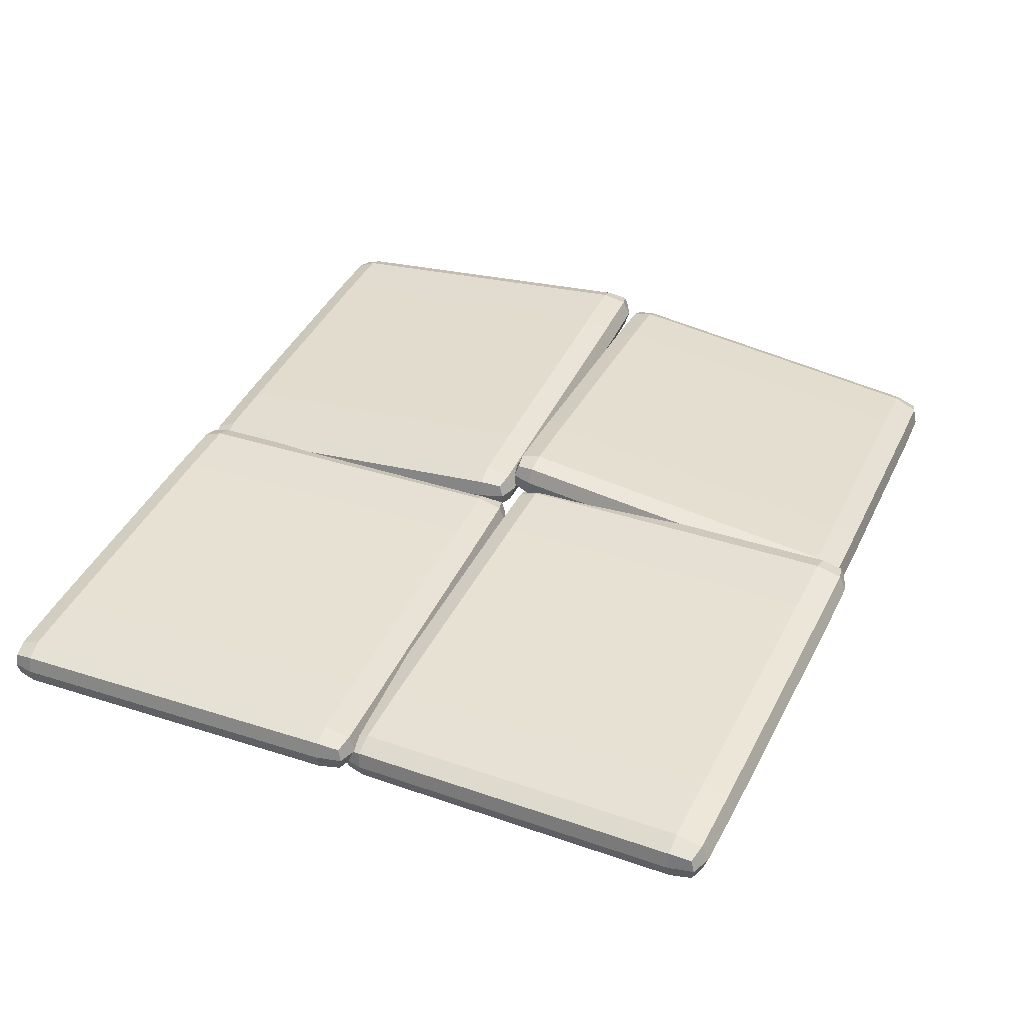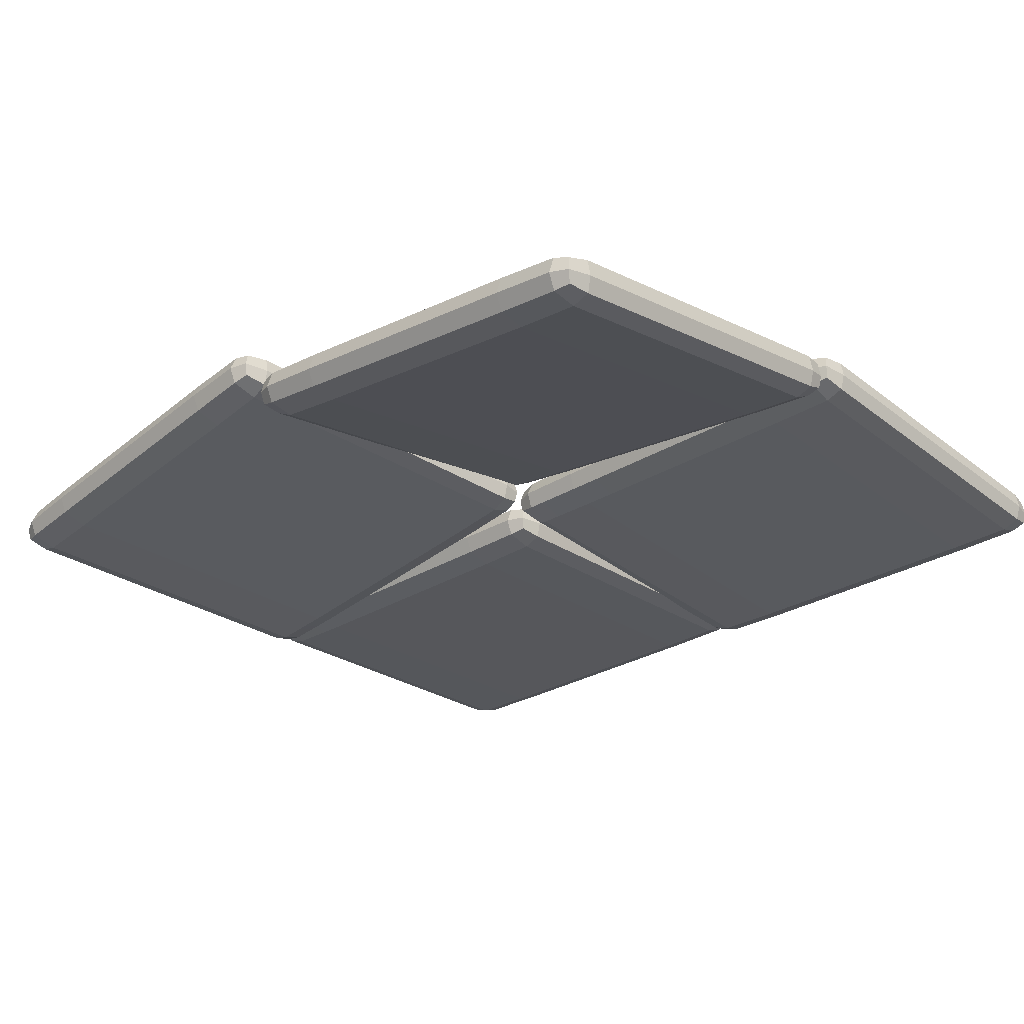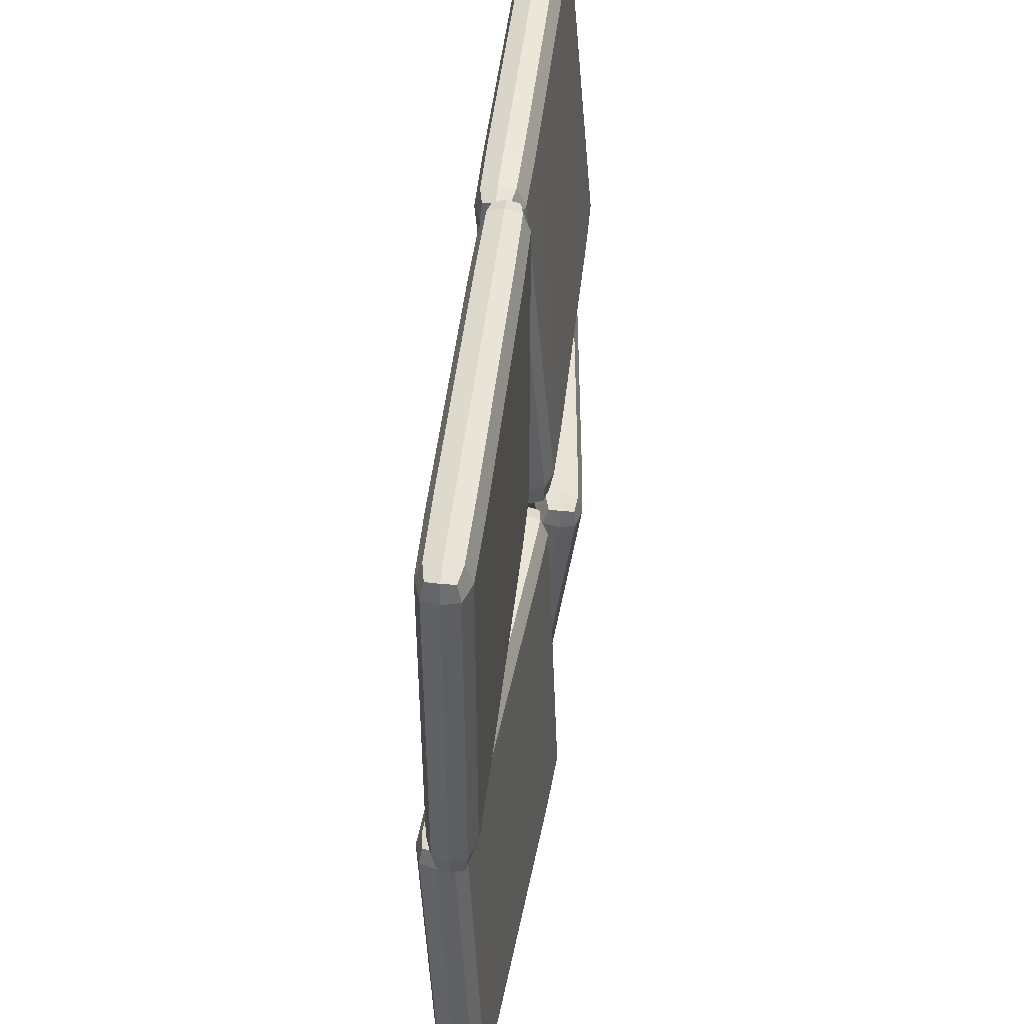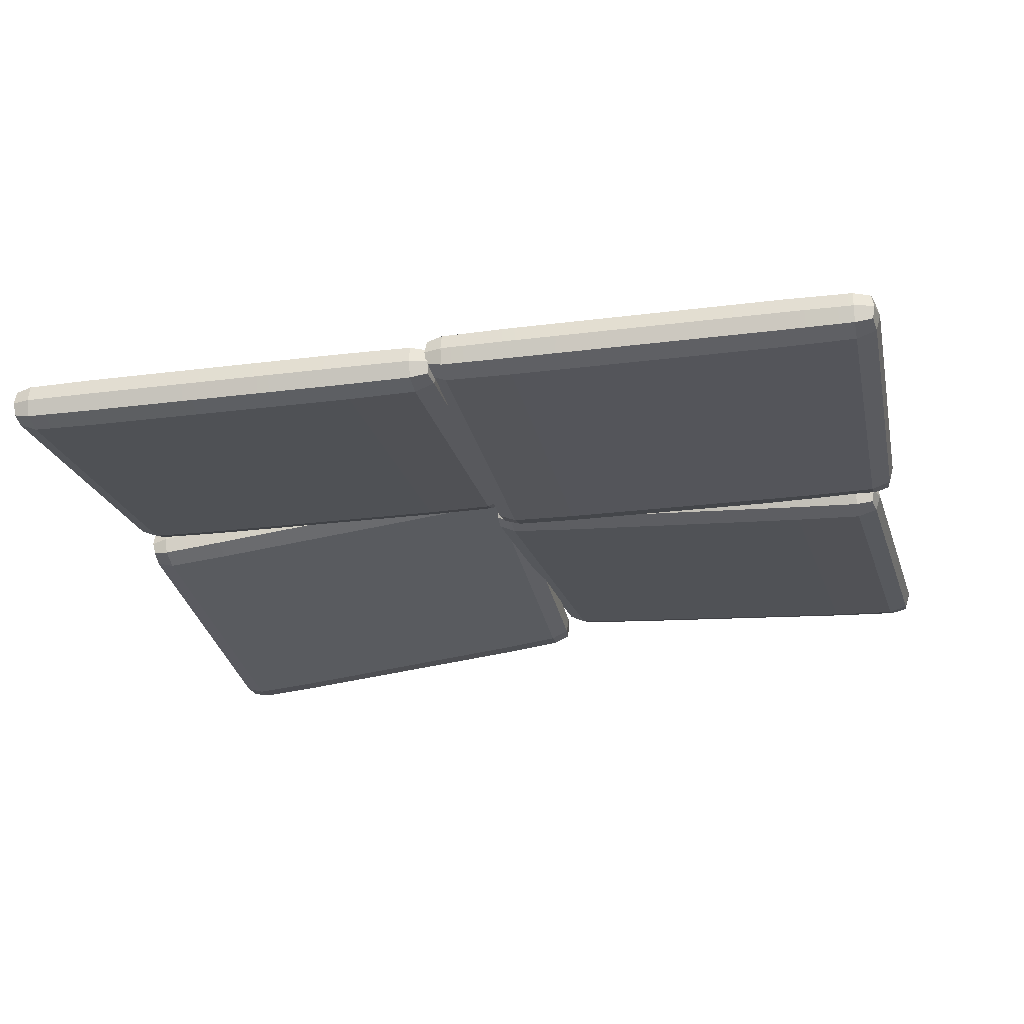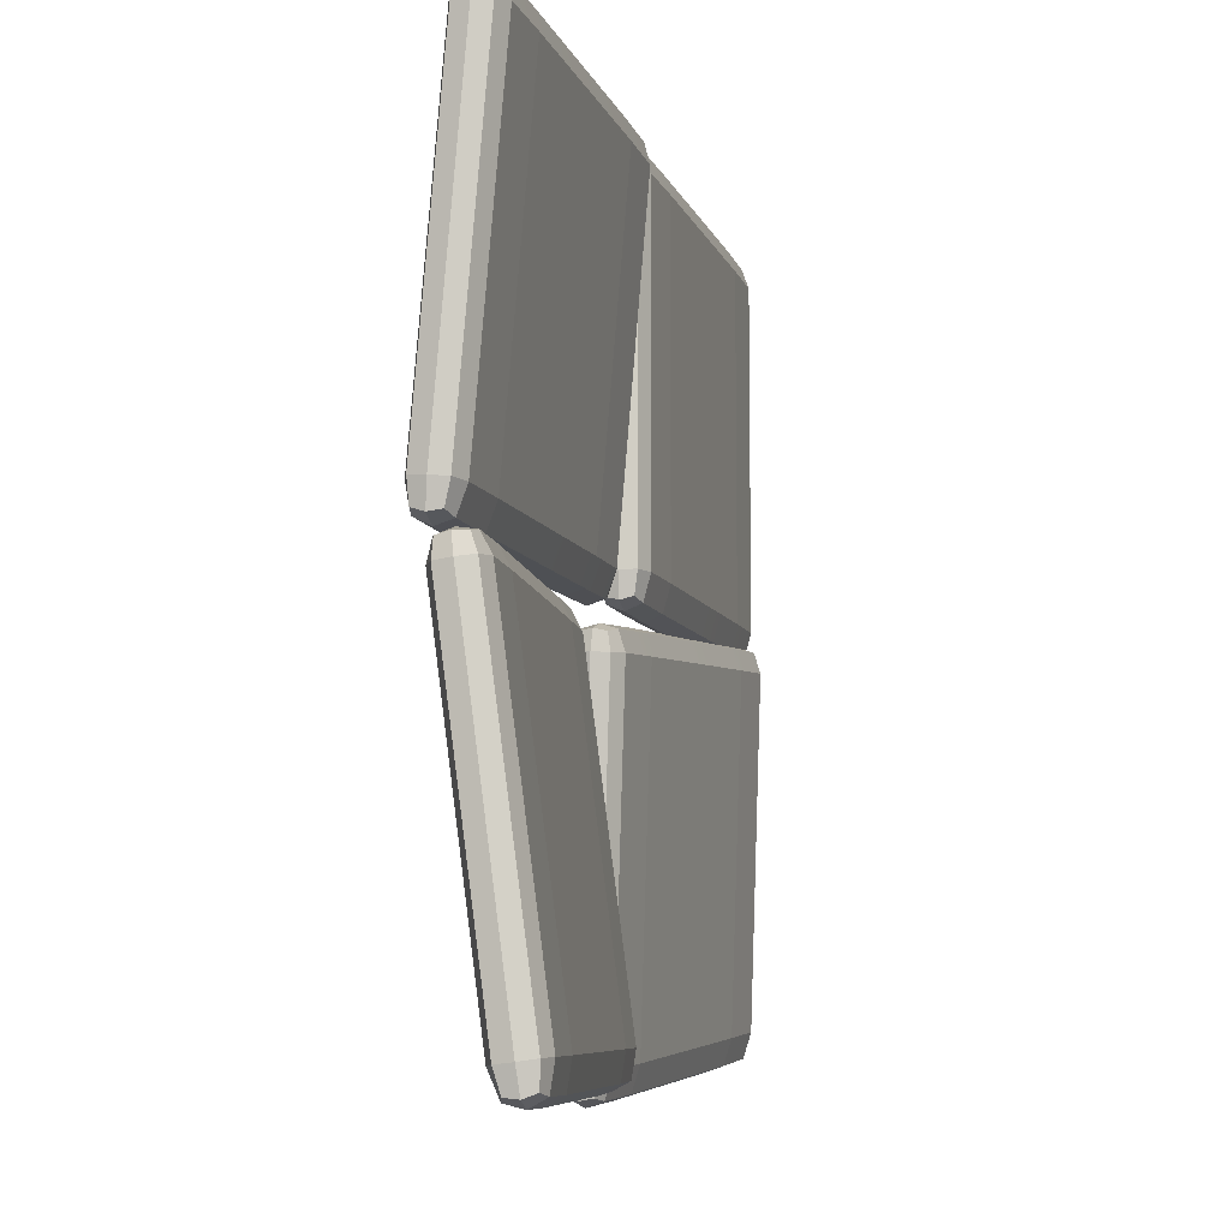
<metadata>
{"format":"obj","ext":"obj","renderer":"f3d","projection":"perspective","resolution":1024,"background":"white","views":[{"elev":38.6,"azim":112.0,"up":"+Y"},{"elev":-27.1,"azim":-136.0,"up":"+Y"},{"elev":47.8,"azim":96.4,"up":"+Z"},{"elev":-24.9,"azim":11.8,"up":"+Y"},{"elev":-7.8,"azim":-75.5,"up":"+Z"}]}
</metadata>
<code>
o Cube.201_Cube.210
v 0.2221 -0.06368 1.526
v 0.2221 0.01136 1.547
v -0.07692 0.01136 1.544
v -0.07619 -0.06047 1.524
v 0.2221 0.08639 1.526
v -0.07619 0.08318 1.524
v -0.148 0.06763 1.513
v -0.1554 0.01136 1.522
v -0.148 -0.04492 1.513
v -0.1737 0.01136 1.435
v -0.1737 0.01136 -0.09718
v -0.1574 -0.06047 -0.09586
v -0.1574 -0.06047 1.434
v -0.1574 0.08318 -0.09586
v -0.148 0.06763 -0.1957
v -0.1554 0.01136 -0.2091
v -0.148 -0.04492 -0.1957
v 1.435 -0.06368 -0.2161
v 1.435 0.01136 -0.2467
v 1.741 0.01136 -0.2419
v 1.74 -0.06047 -0.2126
v 1.435 0.08639 -0.2161
v 1.74 0.08318 -0.2126
v 1.818 0.06763 -0.1957
v 1.827 0.01136 -0.2091
v 1.818 -0.04492 -0.1957
v 1.848 0.01136 1.435
v 1.829 0.08318 1.434
v 1.818 0.06763 1.513
v 1.827 0.01136 1.522
v 1.829 -0.06047 1.434
v 1.818 -0.04492 1.513
v 1.742 -0.09199 1.435
v 1.742 -0.09199 -0.09785
v 1.829 -0.06047 -0.09586
v 1.435 -0.09651 -0.0985
v -0.1574 0.08318 1.434
v 1.435 0.1192 1.436
v 1.435 0.08639 1.526
v 1.74 0.08318 1.524
v 1.742 0.1147 1.435
v 1.435 -0.06368 1.526
v 1.435 -0.09651 1.436
v 1.74 -0.06047 1.524
v 1.829 0.08318 -0.09586
v 1.848 0.01136 -0.09718
v 1.742 0.1147 -0.09785
v 1.435 0.1192 -0.0985
v 0.2222 0.08639 -0.2161
v 0.2222 0.1192 -0.0985
v 0.827 0.1192 -0.0985
v 0.827 0.08639 -0.2161
v 0.827 0.1192 1.436
v 0.827 -0.09651 -0.0985
v 0.827 -0.09651 1.436
v 0.2221 -0.09651 1.436
v 0.2222 -0.09651 -0.0985
v 0.827 -0.06368 1.526
v 0.2221 0.1192 1.436
v 0.827 0.08639 1.526
v 0.2222 -0.06368 -0.2161
v 0.827 -0.06368 -0.2161
v 0.2222 0.01136 -0.2467
v 0.827 0.01136 -0.2467
v 1.741 0.01136 1.544
v 1.435 0.01136 1.547
v -0.07691 0.01136 -0.2419
v -0.07618 -0.06047 -0.2126
v -0.07618 0.08318 -0.2126
v -0.07729 -0.09199 1.435
v -0.07728 -0.09199 -0.09784
v -0.07729 0.1147 1.435
v -0.07728 0.1147 -0.09784
v 0.827 0.01136 1.547
f 1 2 3 4
f 2 5 6 3
f 3 6 7 8
f 4 3 8 9
f 10 11 12 13
f 11 14 15 16
f 12 11 16 17
f 18 19 20 21
f 19 22 23 20
f 20 23 24 25
f 21 20 25 26
f 27 28 29 30
f 31 27 30 32
f 33 34 35 31
f 36 18 21 34
f 34 21 26 35
f 37 14 11 10
f 38 39 40 41
f 41 40 29 28
f 42 43 33 44
f 44 33 31 32
f 9 8 10 13
f 8 7 37 10
f 45 28 27 46
f 26 25 46 35
f 25 24 45 46
f 46 27 31 35
f 41 47 48 38
f 22 48 47 23
f 41 28 45 47
f 34 33 43 36
f 23 47 45 24
f 49 50 51 52
f 51 53 38 48
f 54 55 56 57
f 52 51 48 22
f 1 56 55 58
f 53 51 50 59
f 58 55 43 42
f 59 5 60 53
f 53 60 39 38
f 54 36 43 55
f 57 61 62 54
f 54 62 18 36
f 61 63 64 62
f 63 49 52 64
f 64 52 22 19
f 62 64 19 18
f 32 30 65 44
f 30 29 40 65
f 65 40 39 66
f 44 65 66 42
f 17 16 67 68
f 16 15 69 67
f 67 69 49 63
f 68 67 63 61
f 70 71 57 56
f 12 17 68 71
f 71 68 61 57
f 37 7 6 72
f 72 6 5 59
f 9 13 70 4
f 72 73 14 37
f 4 70 56 1
f 15 14 73 69
f 72 59 50 73
f 71 70 13 12
f 69 73 50 49
f 42 66 74 58
f 66 39 60 74
f 74 60 5 2
f 58 74 2 1
o Cube.200_Cube.209
v 0.1475 -0.009378 -0.2944
v 0.1515 0.06493 -0.2699
v -0.1452 0.08786 -0.293
v -0.1484 0.01668 -0.3164
v 0.1585 0.1412 -0.2863
v -0.1378 0.1608 -0.3087
v -0.2095 0.1512 -0.3256
v -0.2216 0.0949 -0.3202
v -0.2177 0.03829 -0.3317
v -0.2336 0.1005 -0.408
v -0.1255 0.1743 -1.933
v -0.1147 0.1009 -1.935
v -0.2226 0.02721 -0.4116
v -0.1042 0.2451 -1.927
v -0.08893 0.2336 -2.026
v -0.09951 0.1783 -2.043
v -0.09718 0.1206 -2.032
v 1.474 -0.01772 -1.948
v 1.482 0.05906 -1.975
v 1.786 0.03548 -1.95
v 1.778 -0.03794 -1.924
v 1.485 0.1329 -1.94
v 1.789 0.1062 -1.916
v 1.863 0.08387 -1.895
v 1.869 0.02738 -1.911
v 1.855 -0.02908 -1.901
v 1.774 -0.05349 -0.2732
v 1.761 0.02008 -0.2714
v 1.743 0.001516 -0.1945
v 1.747 -0.05606 -0.188
v 1.75 -0.1241 -0.2792
v 1.735 -0.1114 -0.2006
v 1.661 -0.1491 -0.2854
v 1.769 -0.07521 -1.812
v 1.858 -0.05033 -1.802
v 1.464 -0.05633 -1.833
v -0.2121 0.1714 -0.4039
v 1.371 0.08621 -0.294
v 1.362 0.04889 -0.2055
v 1.666 0.0225 -0.1876
v 1.676 0.05832 -0.2743
v 1.351 -0.1017 -0.2135
v 1.355 -0.1303 -0.3056
v 1.655 -0.1217 -0.1953
v 1.868 0.09382 -1.794
v 1.882 0.02036 -1.798
v 1.784 0.1322 -1.8
v 1.48 0.1602 -1.821
v 0.2814 0.2252 -2.021
v 0.2755 0.2525 -1.902
v 0.8761 0.2064 -1.862
v 0.882 0.1792 -1.981
v 0.7679 0.1325 -0.3346
v 0.8603 -0.01005 -1.873
v 0.752 -0.084 -0.3462
v 0.1515 -0.03795 -0.3865
v 0.2597 0.036 -1.914
v 0.748 -0.05543 -0.2541
v 0.1673 0.1785 -0.3749
v 0.759 0.09517 -0.246
v 0.2704 0.07462 -2.029
v 0.871 0.02856 -1.989
v 0.2781 0.1514 -2.055
v 0.8786 0.1053 -2.015
v 1.66 -0.05059 -0.1718
v 1.356 -0.0274 -0.1891
v -0.01922 0.1739 -2.071
v -0.02583 0.1004 -2.045
v -0.01529 0.2445 -2.038
v -0.1455 -0.01059 -0.4067
v -0.03733 0.06331 -1.933
v -0.1303 0.1968 -0.3955
v -0.02217 0.2707 -1.922
v 0.7521 0.01888 -0.2296
f 75 76 77 78
f 76 79 80 77
f 77 80 81 82
f 78 77 82 83
f 84 85 86 87
f 85 88 89 90
f 86 85 90 91
f 92 93 94 95
f 93 96 97 94
f 94 97 98 99
f 95 94 99 100
f 101 102 103 104
f 105 101 104 106
f 107 108 109 105
f 110 92 95 108
f 108 95 100 109
f 111 88 85 84
f 112 113 114 115
f 115 114 103 102
f 116 117 107 118
f 118 107 105 106
f 83 82 84 87
f 82 81 111 84
f 119 102 101 120
f 100 99 120 109
f 99 98 119 120
f 120 101 105 109
f 115 121 122 112
f 96 122 121 97
f 115 102 119 121
f 108 107 117 110
f 97 121 119 98
f 123 124 125 126
f 125 127 112 122
f 128 129 130 131
f 126 125 122 96
f 75 130 129 132
f 127 125 124 133
f 132 129 117 116
f 133 79 134 127
f 127 134 113 112
f 128 110 117 129
f 131 135 136 128
f 128 136 92 110
f 135 137 138 136
f 137 123 126 138
f 138 126 96 93
f 136 138 93 92
f 106 104 139 118
f 104 103 114 139
f 139 114 113 140
f 118 139 140 116
f 91 90 141 142
f 90 89 143 141
f 141 143 123 137
f 142 141 137 135
f 144 145 131 130
f 86 91 142 145
f 145 142 135 131
f 111 81 80 146
f 146 80 79 133
f 83 87 144 78
f 146 147 88 111
f 78 144 130 75
f 89 88 147 143
f 146 133 124 147
f 145 144 87 86
f 143 147 124 123
f 116 140 148 132
f 140 113 134 148
f 148 134 79 76
f 132 148 76 75
o Cube.199_Cube.208
v -1.741 -0.000854 -0.249
v -1.75 0.07769 -0.2387
v -2.046 0.04378 -0.2418
v -2.037 -0.03133 -0.2517
v -1.758 0.151 -0.2689
v -2.053 0.114 -0.2707
v -2.122 0.08881 -0.2799
v -2.123 0.03217 -0.2635
v -2.109 -0.02509 -0.265
v -2.14 0.01905 -0.3493
v -2.118 -0.1761 -1.86
v -2.094 -0.2468 -1.849
v -2.116 -0.05192 -0.3407
v -2.11 -0.1014 -1.868
v -2.098 -0.1288 -1.965
v -2.098 -0.1883 -1.971
v -2.085 -0.2427 -1.95
v -0.5161 -0.08696 -1.968
v -0.5243 -0.01492 -2.008
v -0.221 0.02003 -2.003
v -0.214 -0.049 -1.965
v -0.5333 0.0649 -1.987
v -0.2305 0.09636 -1.984
v -0.1519 0.0915 -1.965
v -0.1367 0.03382 -1.971
v -0.139 -0.0224 -1.95
v -0.1393 0.2456 -0.3493
v -0.1664 0.316 -0.3597
v -0.1766 0.3091 -0.2799
v -0.1617 0.2543 -0.2635
v -0.1499 0.1707 -0.3407
v -0.1637 0.1952 -0.265
v -0.2329 0.1291 -0.3352
v -0.2108 -0.06614 -1.847
v -0.1278 -0.02418 -1.849
v -0.5141 -0.1052 -1.847
v -2.132 0.09344 -0.3597
v -0.5609 0.3085 -0.3627
v -0.5585 0.2869 -0.2689
v -0.2555 0.3176 -0.2707
v -0.2566 0.3383 -0.3625
v -0.5413 0.135 -0.249
v -0.5362 0.09023 -0.3341
v -0.2391 0.1722 -0.2517
v -0.1443 0.1212 -1.868
v -0.1172 0.05047 -1.86
v -0.2345 0.143 -1.875
v -0.5388 0.1131 -1.876
v -1.733 -0.07096 -1.987
v -1.739 -0.02276 -1.876
v -1.14 0.04501 -1.876
v -1.135 -0.00319 -1.987
v -1.162 0.2404 -0.3627
v -1.115 -0.1733 -1.847
v -1.138 0.02214 -0.3341
v -1.736 -0.04563 -0.3341
v -1.714 -0.2411 -1.847
v -1.143 0.06692 -0.249
v -1.761 0.1727 -0.3627
v -1.16 0.2188 -0.2689
v -1.716 -0.2228 -1.968
v -1.117 -0.1551 -1.968
v -1.724 -0.1508 -2.008
v -1.126 -0.08302 -2.008
v -0.2467 0.2475 -0.2418
v -0.5502 0.2136 -0.2387
v -2.02 -0.1837 -2.003
v -2.012 -0.2526 -1.965
v -2.028 -0.1072 -1.984
v -2.033 -0.07467 -0.3352
v -2.011 -0.27 -1.847
v -2.057 0.1345 -0.3625
v -2.034 -0.0608 -1.875
v -1.152 0.1455 -0.2387
f 149 150 151 152
f 150 153 154 151
f 151 154 155 156
f 152 151 156 157
f 158 159 160 161
f 159 162 163 164
f 160 159 164 165
f 166 167 168 169
f 167 170 171 168
f 168 171 172 173
f 169 168 173 174
f 175 176 177 178
f 179 175 178 180
f 181 182 183 179
f 184 166 169 182
f 182 169 174 183
f 185 162 159 158
f 186 187 188 189
f 189 188 177 176
f 190 191 181 192
f 192 181 179 180
f 157 156 158 161
f 156 155 185 158
f 193 176 175 194
f 174 173 194 183
f 173 172 193 194
f 194 175 179 183
f 189 195 196 186
f 170 196 195 171
f 189 176 193 195
f 182 181 191 184
f 171 195 193 172
f 197 198 199 200
f 199 201 186 196
f 202 203 204 205
f 200 199 196 170
f 149 204 203 206
f 201 199 198 207
f 206 203 191 190
f 207 153 208 201
f 201 208 187 186
f 202 184 191 203
f 205 209 210 202
f 202 210 166 184
f 209 211 212 210
f 211 197 200 212
f 212 200 170 167
f 210 212 167 166
f 180 178 213 192
f 178 177 188 213
f 213 188 187 214
f 192 213 214 190
f 165 164 215 216
f 164 163 217 215
f 215 217 197 211
f 216 215 211 209
f 218 219 205 204
f 160 165 216 219
f 219 216 209 205
f 185 155 154 220
f 220 154 153 207
f 157 161 218 152
f 220 221 162 185
f 152 218 204 149
f 163 162 221 217
f 220 207 198 221
f 219 218 161 160
f 217 221 198 197
f 190 214 222 206
f 214 187 208 222
f 222 208 153 150
f 206 222 150 149
o Cube.198_Cube.207
v -1.741 -0.106 1.514
v -1.741 -0.03243 1.541
v -2.04 -0.03216 1.537
v -2.039 -0.1025 1.512
v -1.741 0.04458 1.527
v -2.039 0.04155 1.524
v -2.111 0.02692 1.511
v -2.119 -0.03029 1.515
v -2.111 -0.08599 1.502
v -2.137 -0.02294 1.429
v -2.137 0.1067 -0.09373
v -2.121 0.03453 -0.09854
v -2.121 -0.09491 1.422
v -2.121 0.1786 -0.08628
v -2.111 0.1715 -0.1868
v -2.119 0.1162 -0.205
v -2.111 0.05857 -0.1965
v -0.5286 0.04148 -0.2183
v -0.5286 0.1193 -0.2423
v -0.222 0.1189 -0.2376
v -0.2229 0.04441 -0.2146
v -0.5286 0.192 -0.2055
v -0.2229 0.1885 -0.2023
v -0.145 0.1715 -0.1868
v -0.1363 0.1162 -0.205
v -0.145 0.05857 -0.1965
v -0.115 -0.02294 1.429
v -0.1341 0.04918 1.434
v -0.1451 0.02692 1.511
v -0.1363 -0.03029 1.515
v -0.1341 -0.09491 1.422
v -0.1451 -0.08599 1.502
v -0.2216 -0.1266 1.421
v -0.2216 0.003074 -0.1032
v -0.1341 0.03453 -0.09854
v -0.5286 -0.0014 -0.1042
v -2.121 0.04918 1.434
v -0.5286 0.08519 1.439
v -0.5286 0.04458 1.527
v -0.2229 0.04155 1.524
v -0.2216 0.08069 1.438
v -0.5286 -0.106 1.514
v -0.5286 -0.1312 1.421
v -0.2229 -0.1025 1.512
v -0.1341 0.1786 -0.08628
v -0.115 0.1067 -0.09373
v -0.2216 0.2104 -0.08556
v -0.5286 0.215 -0.08583
v -1.741 0.192 -0.2055
v -1.741 0.215 -0.08583
v -1.136 0.215 -0.08583
v -1.136 0.192 -0.2055
v -1.136 0.08519 1.439
v -1.136 -0.0014 -0.1042
v -1.136 -0.1312 1.421
v -1.741 -0.1312 1.421
v -1.741 -0.0014 -0.1042
v -1.136 -0.106 1.514
v -1.741 0.08519 1.439
v -1.136 0.04458 1.527
v -1.741 0.04148 -0.2183
v -1.136 0.04148 -0.2183
v -1.741 0.1193 -0.2423
v -1.136 0.1193 -0.2423
v -0.222 -0.03216 1.537
v -0.5286 -0.03243 1.541
v -2.04 0.1189 -0.2376
v -2.039 0.04441 -0.2146
v -2.039 0.1885 -0.2023
v -2.041 -0.1266 1.421
v -2.041 0.003074 -0.1032
v -2.041 0.08069 1.438
v -2.041 0.2104 -0.08556
v -1.136 -0.03243 1.541
f 223 224 225 226
f 224 227 228 225
f 225 228 229 230
f 226 225 230 231
f 232 233 234 235
f 233 236 237 238
f 234 233 238 239
f 240 241 242 243
f 241 244 245 242
f 242 245 246 247
f 243 242 247 248
f 249 250 251 252
f 253 249 252 254
f 255 256 257 253
f 258 240 243 256
f 256 243 248 257
f 259 236 233 232
f 260 261 262 263
f 263 262 251 250
f 264 265 255 266
f 266 255 253 254
f 231 230 232 235
f 230 229 259 232
f 267 250 249 268
f 248 247 268 257
f 247 246 267 268
f 268 249 253 257
f 263 269 270 260
f 244 270 269 245
f 263 250 267 269
f 256 255 265 258
f 245 269 267 246
f 271 272 273 274
f 273 275 260 270
f 276 277 278 279
f 274 273 270 244
f 223 278 277 280
f 275 273 272 281
f 280 277 265 264
f 281 227 282 275
f 275 282 261 260
f 276 258 265 277
f 279 283 284 276
f 276 284 240 258
f 283 285 286 284
f 285 271 274 286
f 286 274 244 241
f 284 286 241 240
f 254 252 287 266
f 252 251 262 287
f 287 262 261 288
f 266 287 288 264
f 239 238 289 290
f 238 237 291 289
f 289 291 271 285
f 290 289 285 283
f 292 293 279 278
f 234 239 290 293
f 293 290 283 279
f 259 229 228 294
f 294 228 227 281
f 231 235 292 226
f 294 295 236 259
f 226 292 278 223
f 237 236 295 291
f 294 281 272 295
f 293 292 235 234
f 291 295 272 271
f 264 288 296 280
f 288 261 282 296
f 296 282 227 224
f 280 296 224 223

</code>
